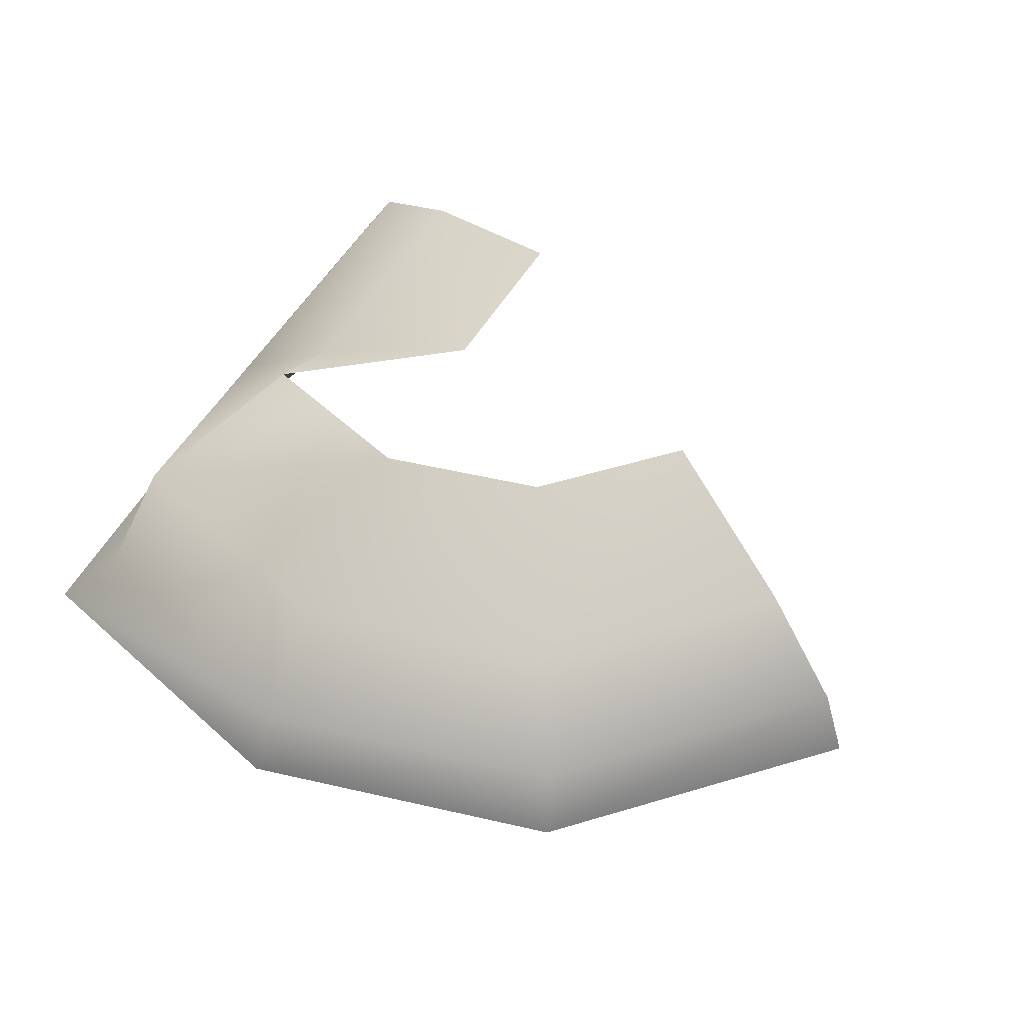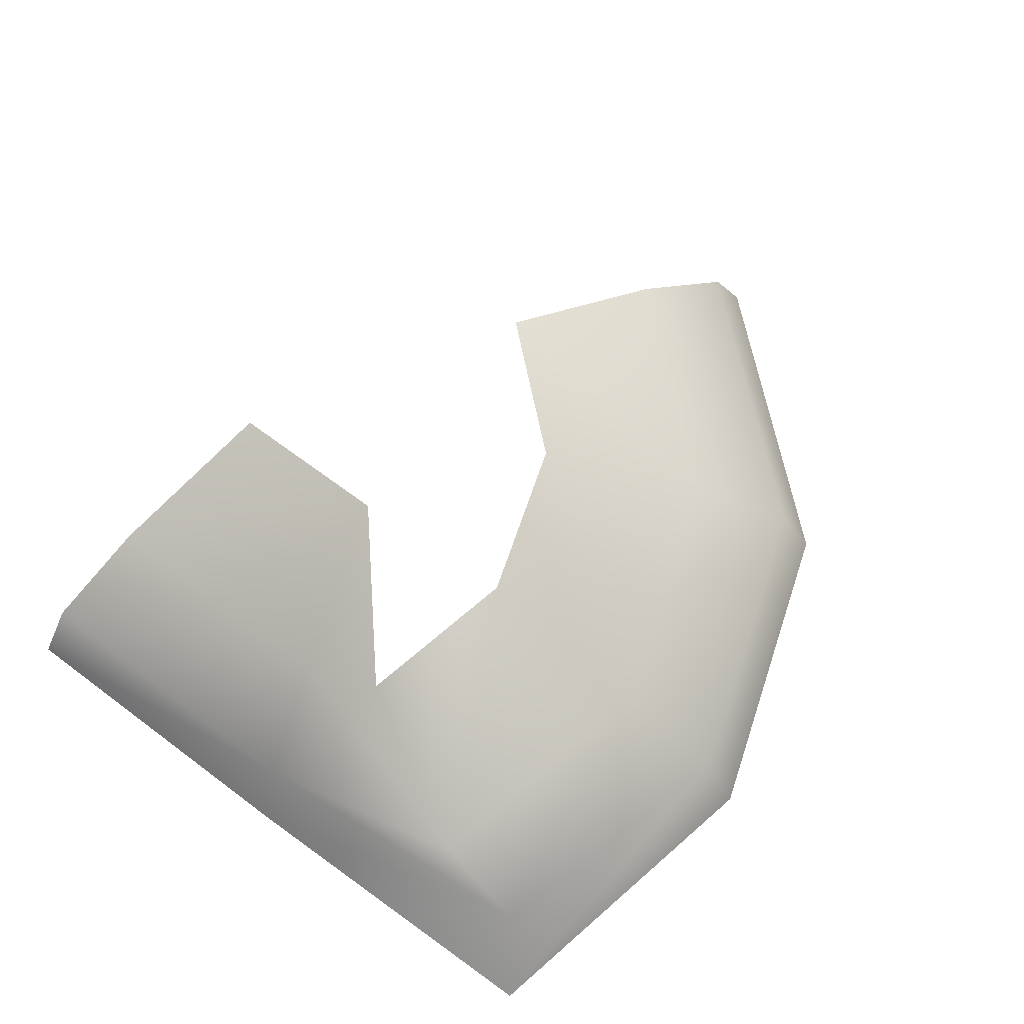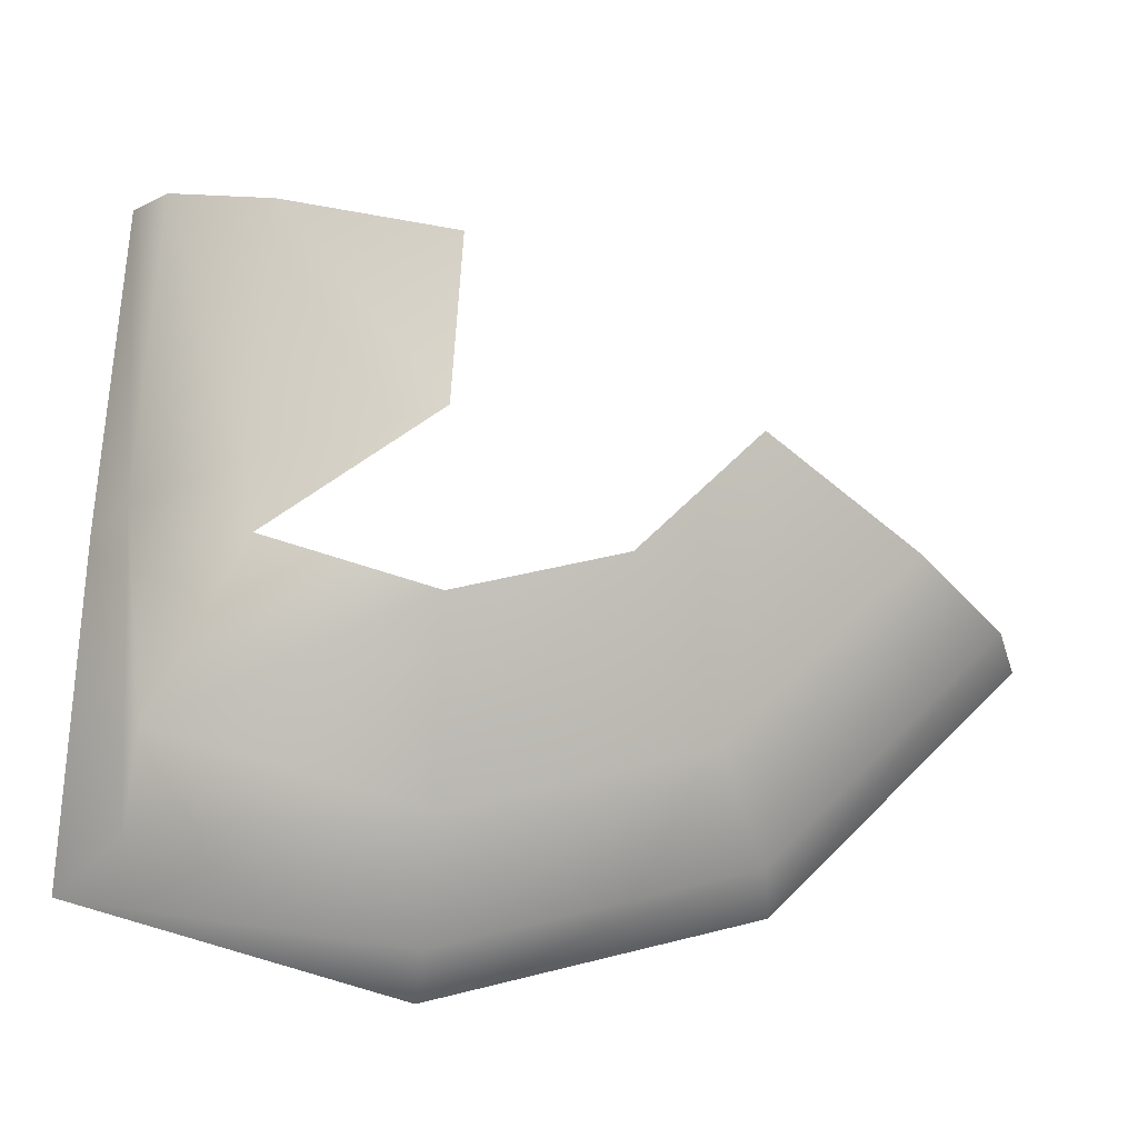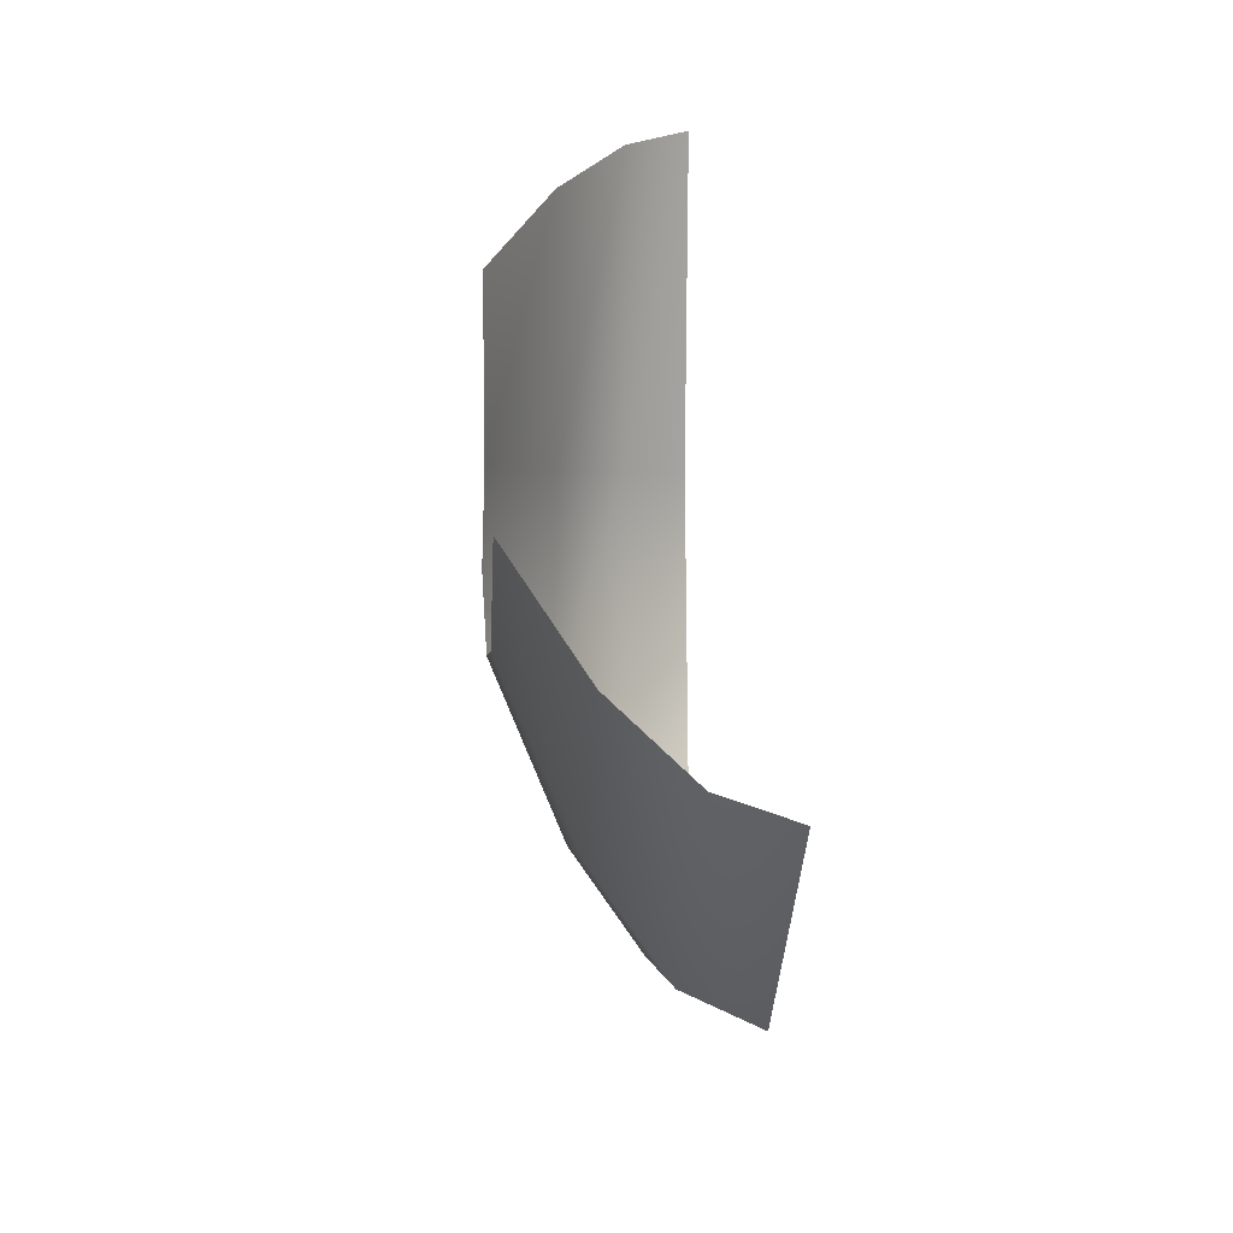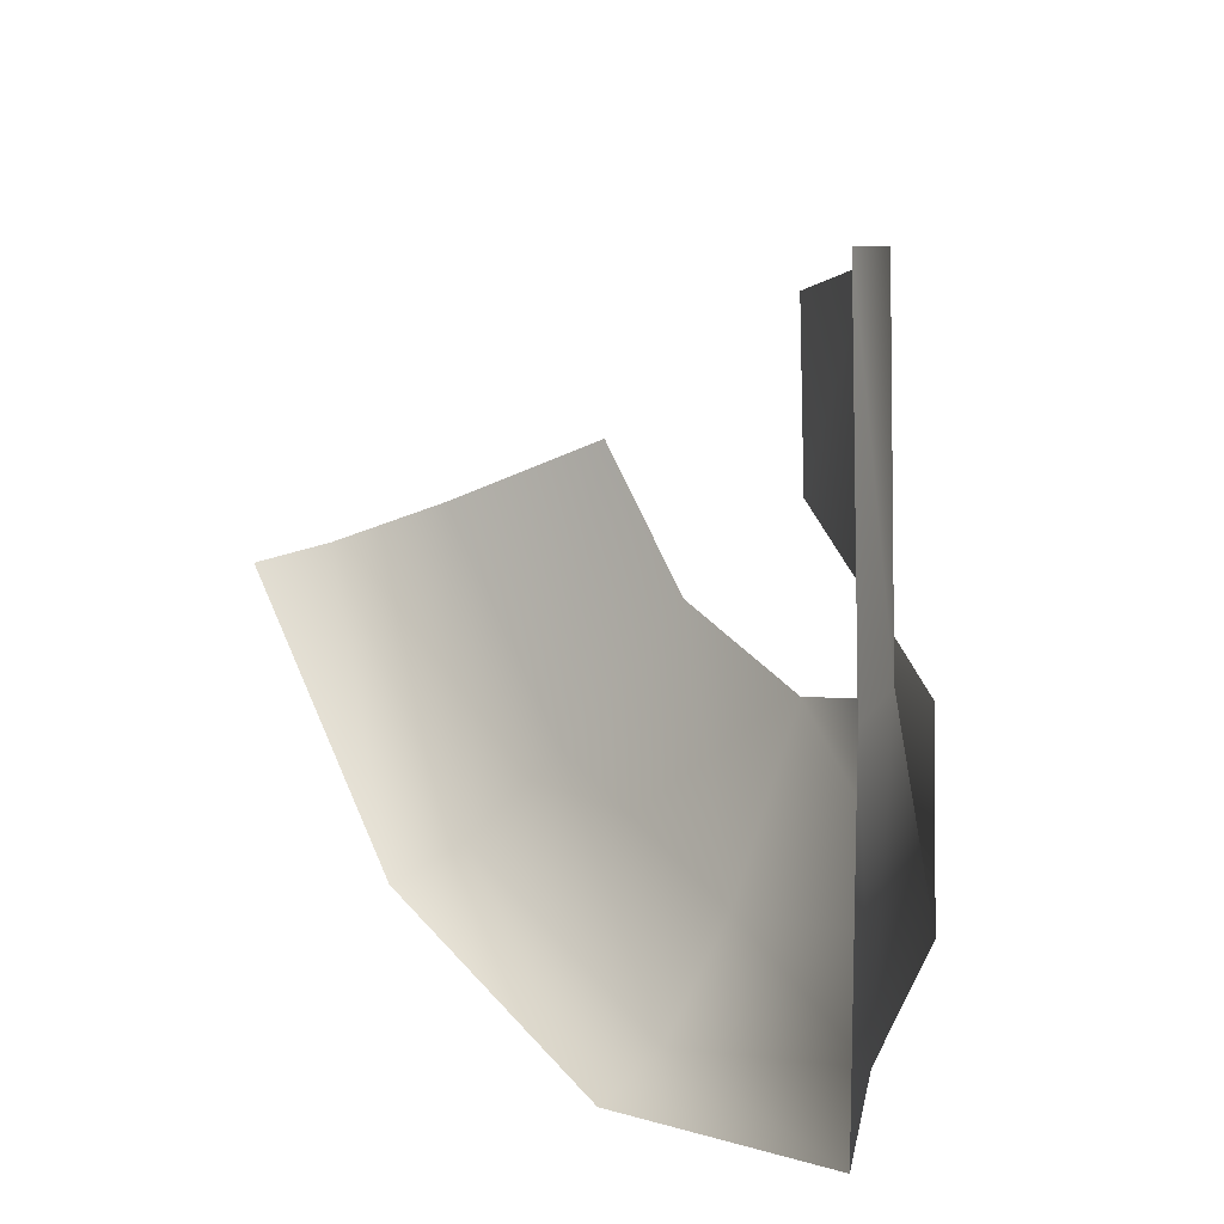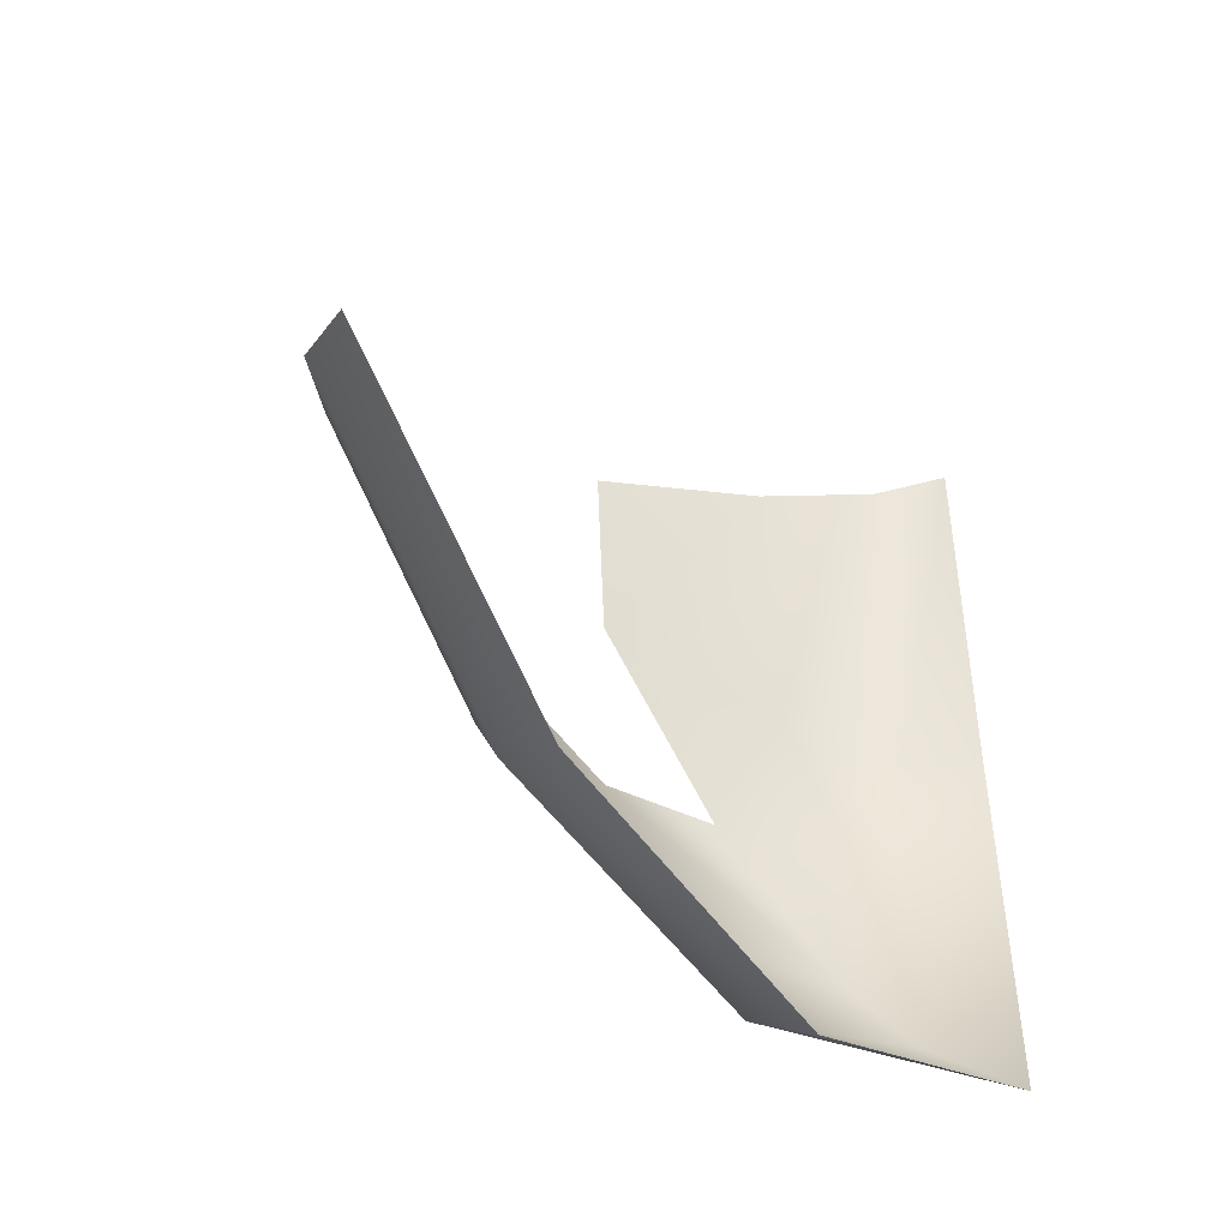
<metadata>
{"format":"obj","ext":"obj","renderer":"f3d","projection":"perspective","resolution":1024,"background":"white","views":[{"elev":57.4,"azim":-151.9,"up":"+Y"},{"elev":66.0,"azim":123.6,"up":"+Y"},{"elev":-19.2,"azim":171.6,"up":"+Z"},{"elev":12.8,"azim":-94.0,"up":"+Z"},{"elev":17.7,"azim":54.6,"up":"+Z"},{"elev":-37.9,"azim":-52.1,"up":"+Z"}]}
</metadata>
<code>
g nder107
v 532.2 13.29 210.1
v 505.8 129.5 -390.2
v 470.6 129.5 189.4
v 569.4 13.29 -403
v 484.2 129.5 -956.5
v 594 0.353 -1029
v -0.0005569 129.5 -1123
v -0.0005493 5.694 -1188
v -562.3 129.5 -971.9
v -594.9 -2.202 -1028
v -987.9 129.5 -546.4
v -1046 5.492 -577
v 314.8 259 -351.6
v 285.7 259 127.6
v 464 259 -803.7
v -0.0004158 259 -928.2
v -464.5 259 -803.3
v -813.3 259 -454.6
v -3.515 388.6 -287.2
v -22.57 388.6 24.42
v 301.6 388.6 -522.3
v -0.0004158 388.6 -603.1
v -301.6 388.6 -522.3
v -522.3 388.6 -301.6
f 3 1 2
f 2 1 4
f 2 4 5
f 5 4 6
f 5 6 7
f 7 6 8
f 7 8 9
f 9 8 10
f 9 10 11
f 11 10 12
f 14 3 13
f 13 3 2
f 13 2 15
f 15 2 5
f 15 5 16
f 16 5 7
f 16 7 17
f 17 7 9
f 17 9 18
f 18 9 11
f 20 14 19
f 19 14 13
f 19 13 21
f 21 13 15
f 21 15 22
f 22 15 16
f 22 16 23
f 23 16 17
f 23 17 24
f 24 17 18

</code>
